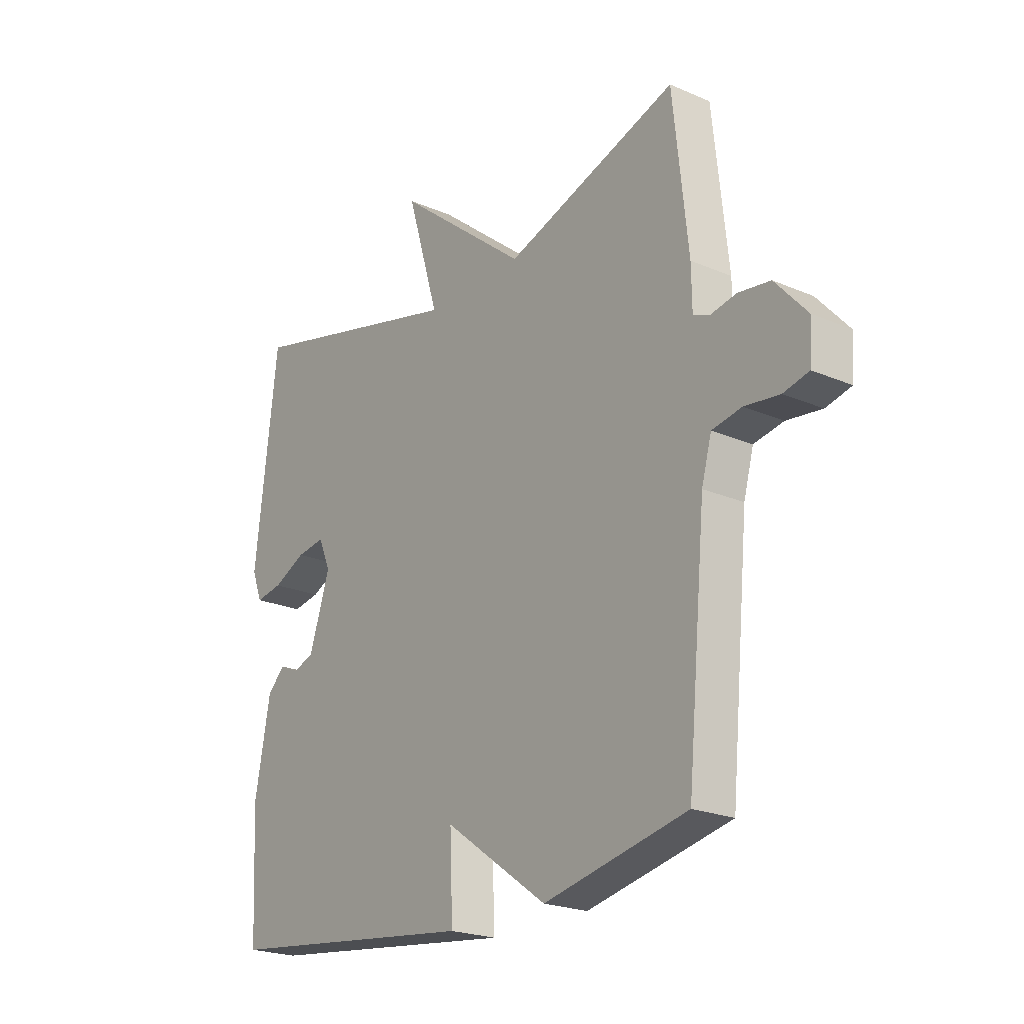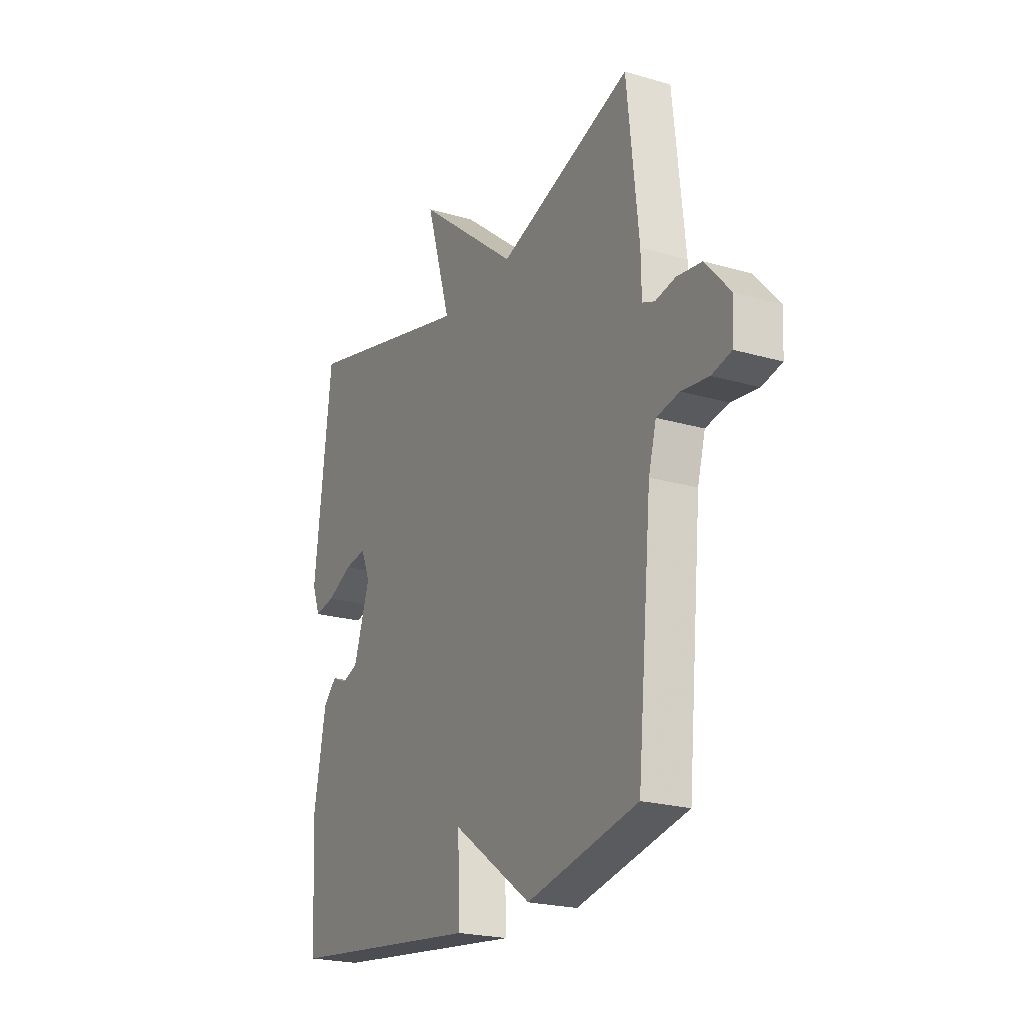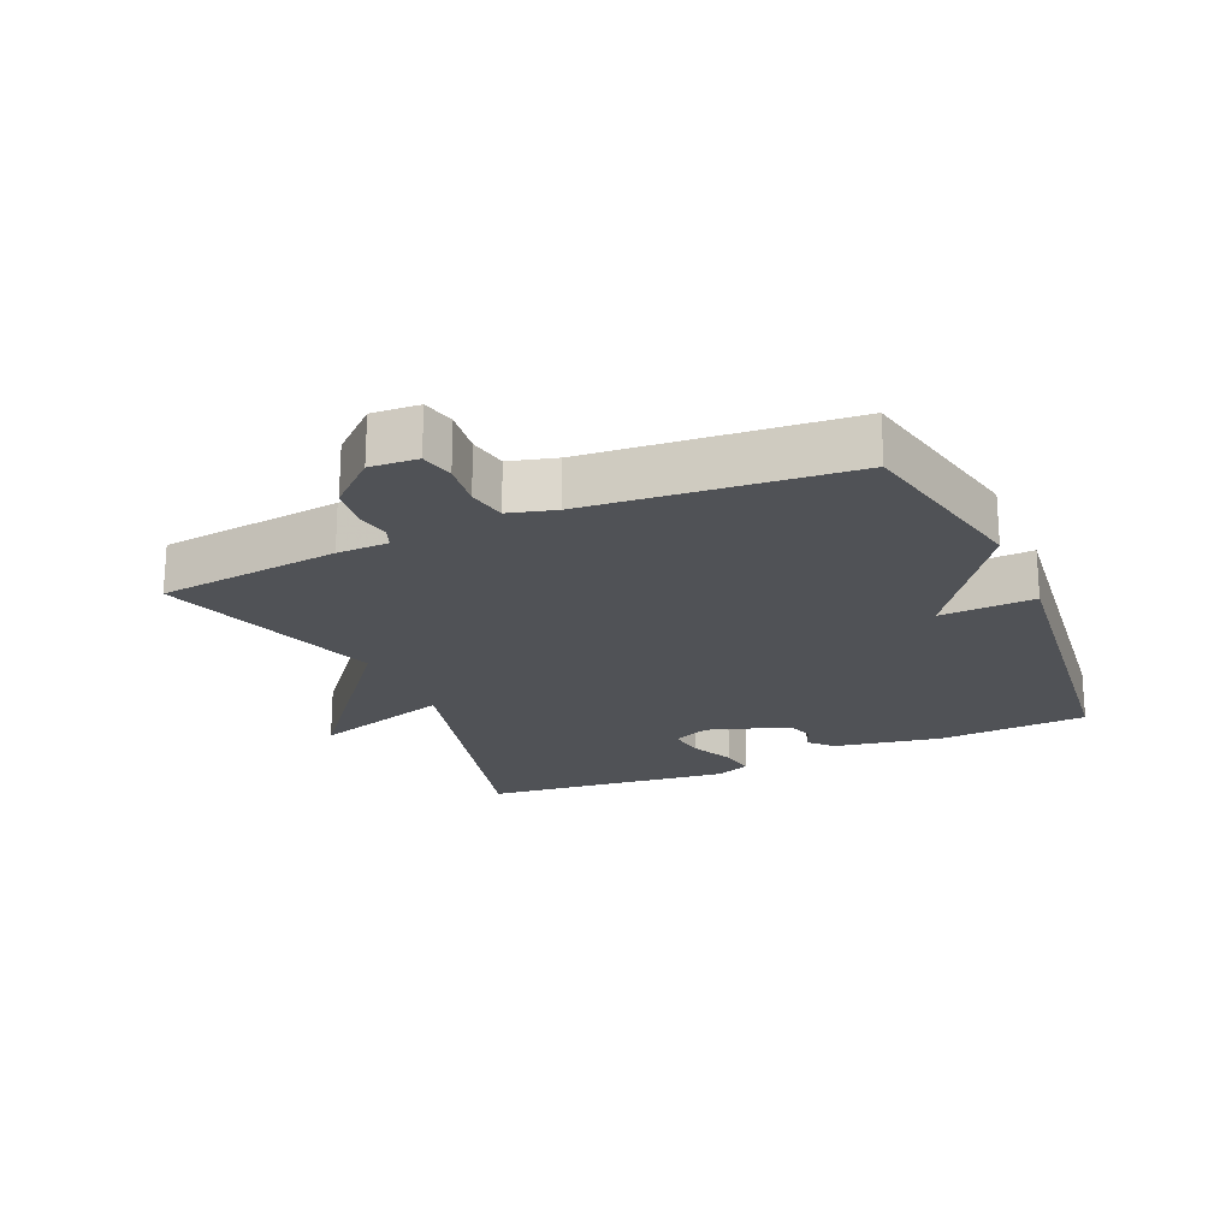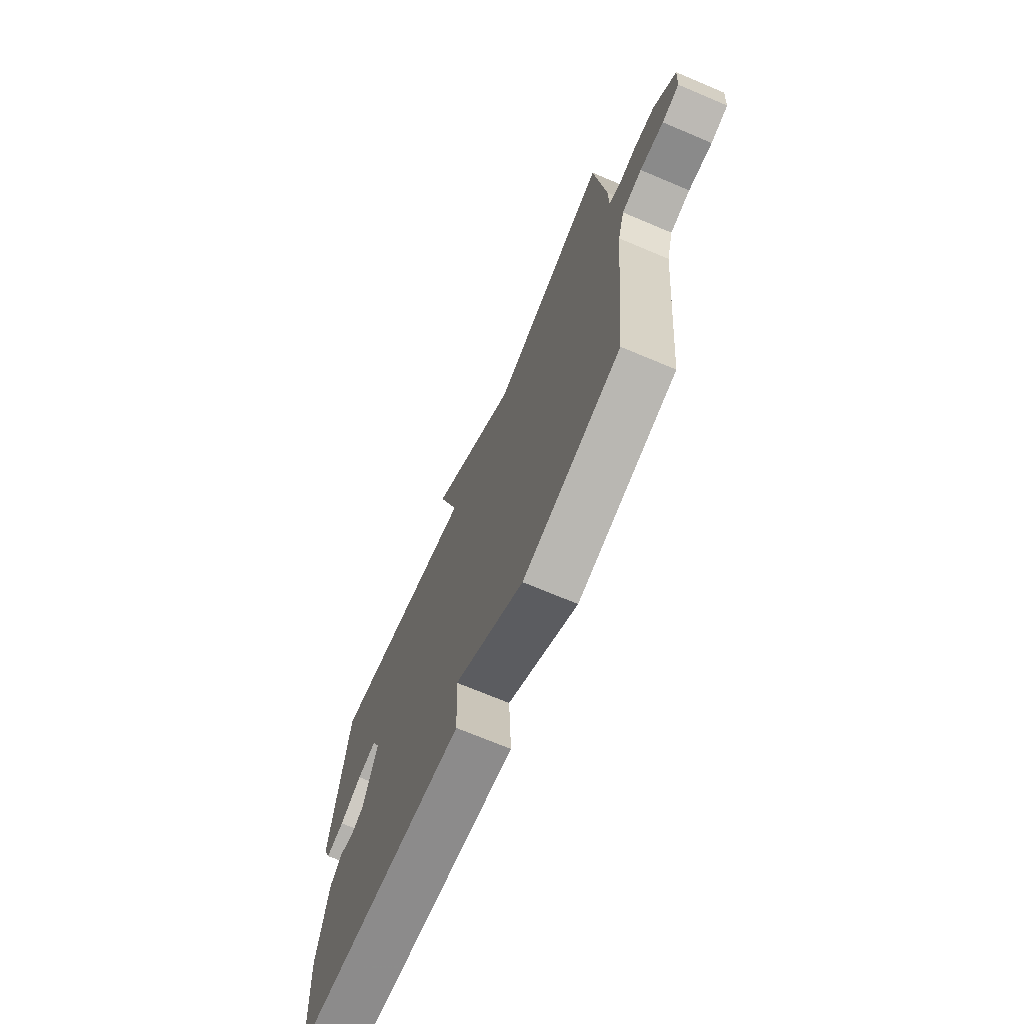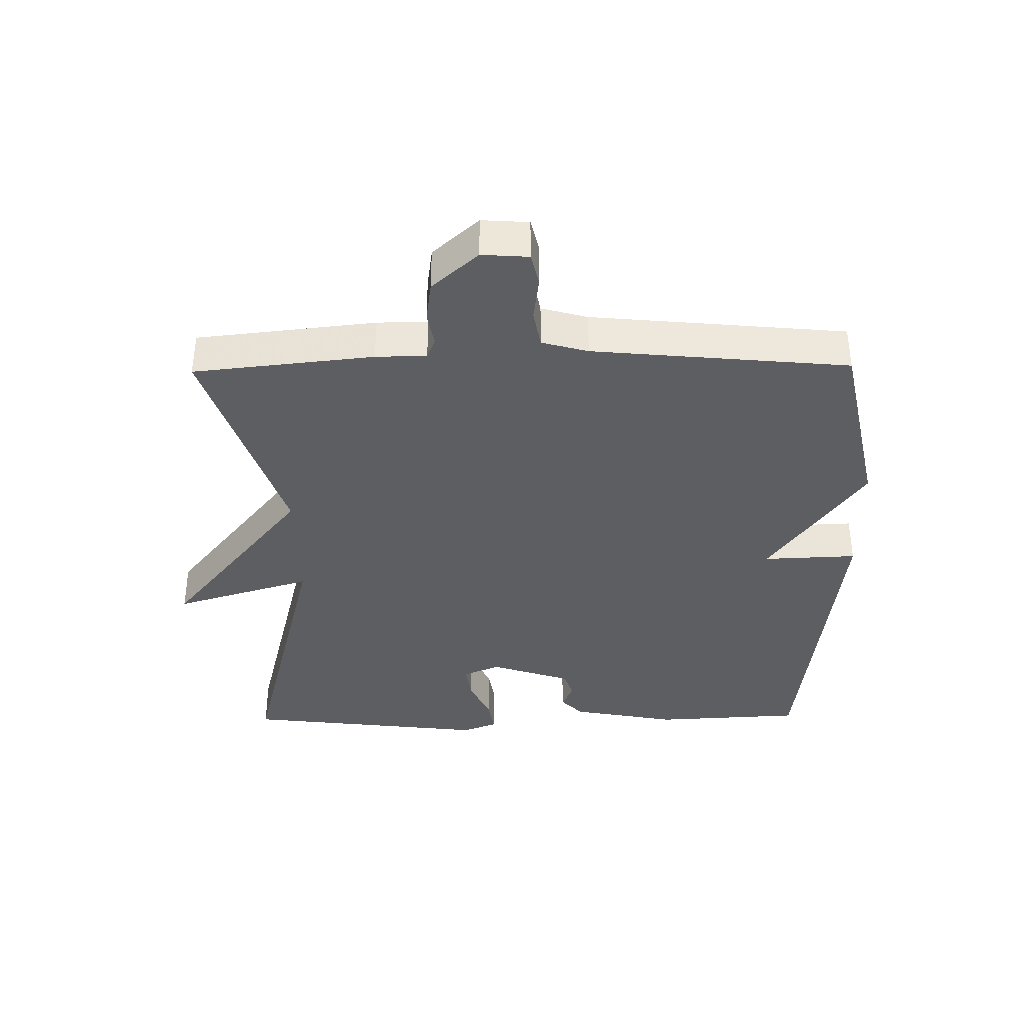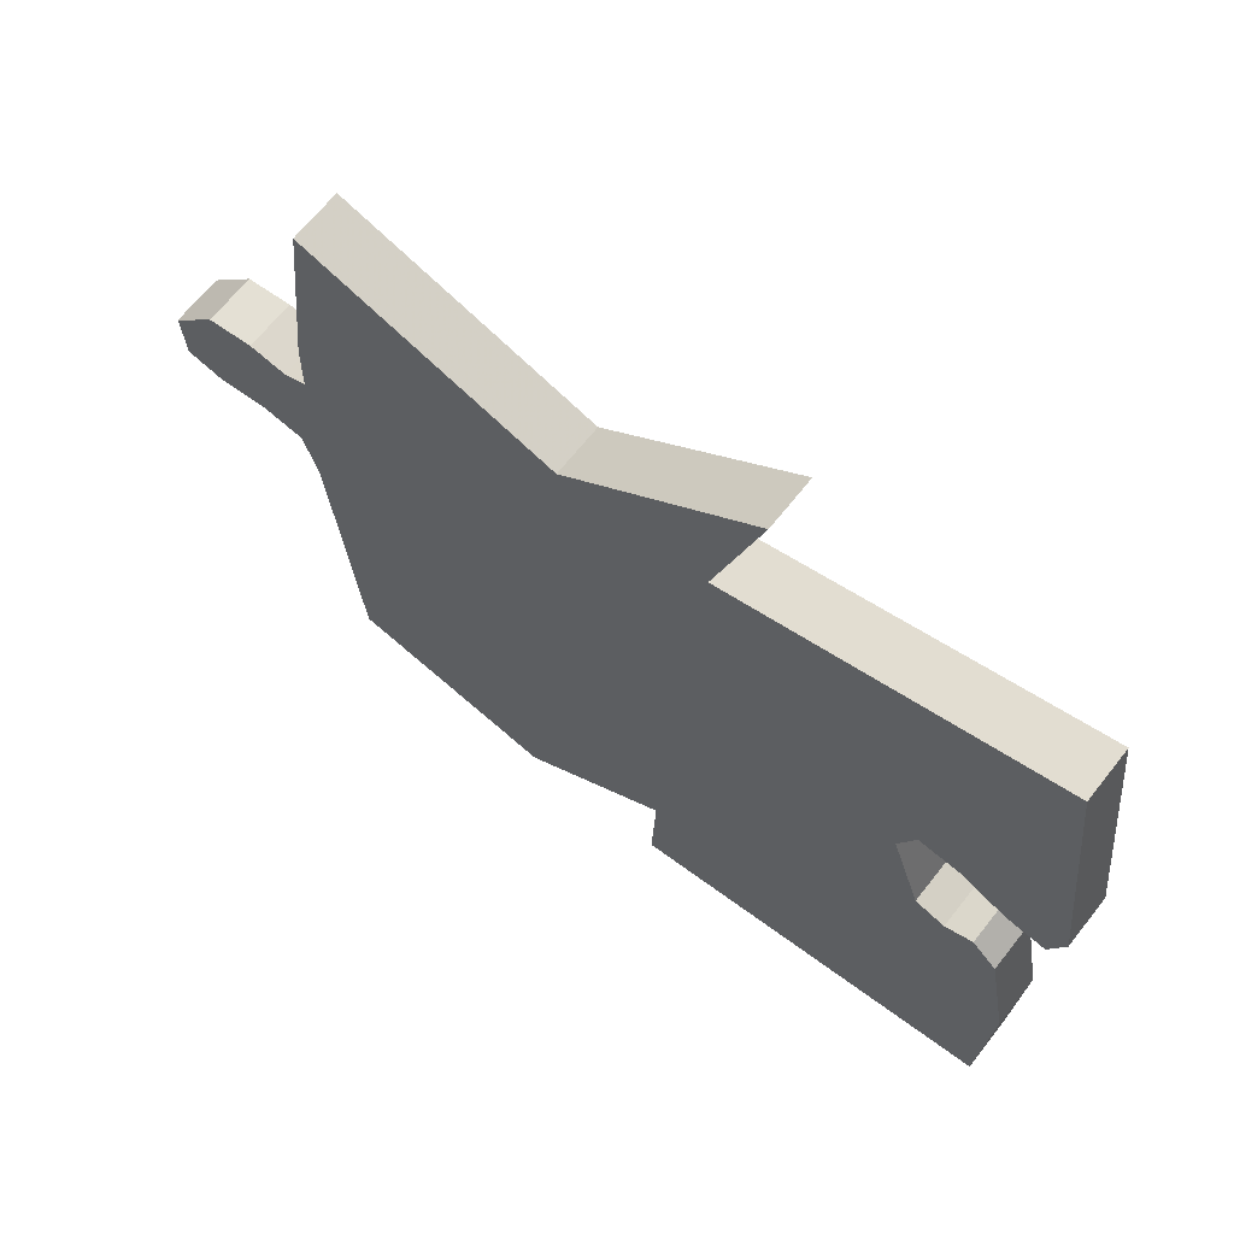
<metadata>
{"format":"obj","ext":"obj","renderer":"f3d","projection":"perspective","resolution":1024,"background":"white","views":[{"elev":-22.2,"azim":53.2,"up":"+Z"},{"elev":-22.3,"azim":63.1,"up":"+Z"},{"elev":-21.1,"azim":113.8,"up":"+Y"},{"elev":-70.6,"azim":67.1,"up":"+Z"},{"elev":-37.6,"azim":90.8,"up":"+Y"},{"elev":66.7,"azim":-141.7,"up":"+Z"}]}
</metadata>
<code>
v -0.5 0.07 0.5
v -0.048 0.07 0.385
v -0.113 0.07 0.6
v 0.152 0.07 0.385
v 0.5 0.07 0.5
v 0.53 0.07 0.22
v 0.531 0.07 0.141
v 0.563 0.07 0.128
v 0.615 0.07 0.138
v 0.679 0.07 0.129
v 0.743 0.07 0.057
v 0.738 0.07 -0.016
v 0.687 0.07 -0.028
v 0.617 0.07 -0.019
v 0.558 0.07 -0.03
v 0.538 0.07 -0.102
v 0.5 0.07 -0.5
v 0.213 0.07 -0.561
v 0.007 0.07 -0.415
v 0.013 0.07 -0.561
v -0.5 0.07 -0.5
v -0.512 0.07 -0.269
v -0.481 0.07 -0.103
v -0.446 0.07 -0.069
v -0.407 0.07 -0.086
v -0.365 0.07 -0.072
v -0.323 0.07 0.054
v -0.347 0.07 0.111
v -0.404 0.07 0.103
v -0.47 0.07 0.072
v -0.524 0.07 0.063
v -0.545 0.07 0.117
v -0.5 0 0.5
v -0.048 0 0.385
v -0.113 0 0.6
v 0.152 0 0.385
v 0.5 0 0.5
v 0.53 0 0.22
v 0.531 0 0.141
v 0.563 0 0.128
v 0.615 0 0.138
v 0.679 0 0.129
v 0.743 0 0.057
v 0.738 0 -0.016
v 0.687 0 -0.028
v 0.617 0 -0.019
v 0.558 0 -0.03
v 0.538 0 -0.102
v 0.5 0 -0.5
v 0.213 0 -0.561
v 0.007 0 -0.415
v 0.013 0 -0.561
v -0.5 0 -0.5
v -0.512 0 -0.269
v -0.481 0 -0.103
v -0.446 0 -0.069
v -0.407 0 -0.086
v -0.365 0 -0.072
v -0.323 0 0.054
v -0.347 0 0.111
v -0.404 0 0.103
v -0.47 0 0.072
v -0.524 0 0.063
v -0.545 0 0.117
f 32 1 2
f 31 32 2
f 30 31 2
f 29 30 2
f 28 29 2
f 27 28 2
f 26 27 2
f 23 24 25
f 22 23 25
f 21 22 25
f 20 21 25
f 19 20 25
f 19 25 26
f 18 19 26
f 17 18 26
f 16 17 26
f 15 16 26 2
f 12 13 14
f 11 12 14
f 10 11 14
f 9 10 14
f 8 9 14
f 7 8 14 15
f 4 5 6 7
f 4 7 15 2
f 2 3 4
f 34 33 64
f 34 64 63
f 34 63 62
f 34 62 61
f 34 61 60
f 34 60 59
f 34 59 58
f 57 56 55
f 57 55 54
f 57 54 53
f 57 53 52
f 57 52 51
f 58 57 51
f 58 51 50
f 58 50 49
f 58 49 48
f 34 58 48 47
f 46 45 44
f 46 44 43
f 46 43 42
f 46 42 41
f 46 41 40
f 47 46 40 39
f 39 38 37 36
f 34 47 39 36
f 36 35 34
f 1 33 34 2
f 2 34 35 3
f 3 35 36 4
f 4 36 37 5
f 5 37 38 6
f 6 38 39 7
f 7 39 40 8
f 8 40 41 9
f 9 41 42 10
f 10 42 43 11
f 11 43 44 12
f 12 44 45 13
f 13 45 46 14
f 14 46 47 15
f 15 47 48 16
f 16 48 49 17
f 17 49 50 18
f 18 50 51 19
f 19 51 52 20
f 20 52 53 21
f 21 53 54 22
f 22 54 55 23
f 23 55 56 24
f 24 56 57 25
f 25 57 58 26
f 26 58 59 27
f 27 59 60 28
f 28 60 61 29
f 29 61 62 30
f 30 62 63 31
f 31 63 64 32
f 32 64 33 1

</code>
